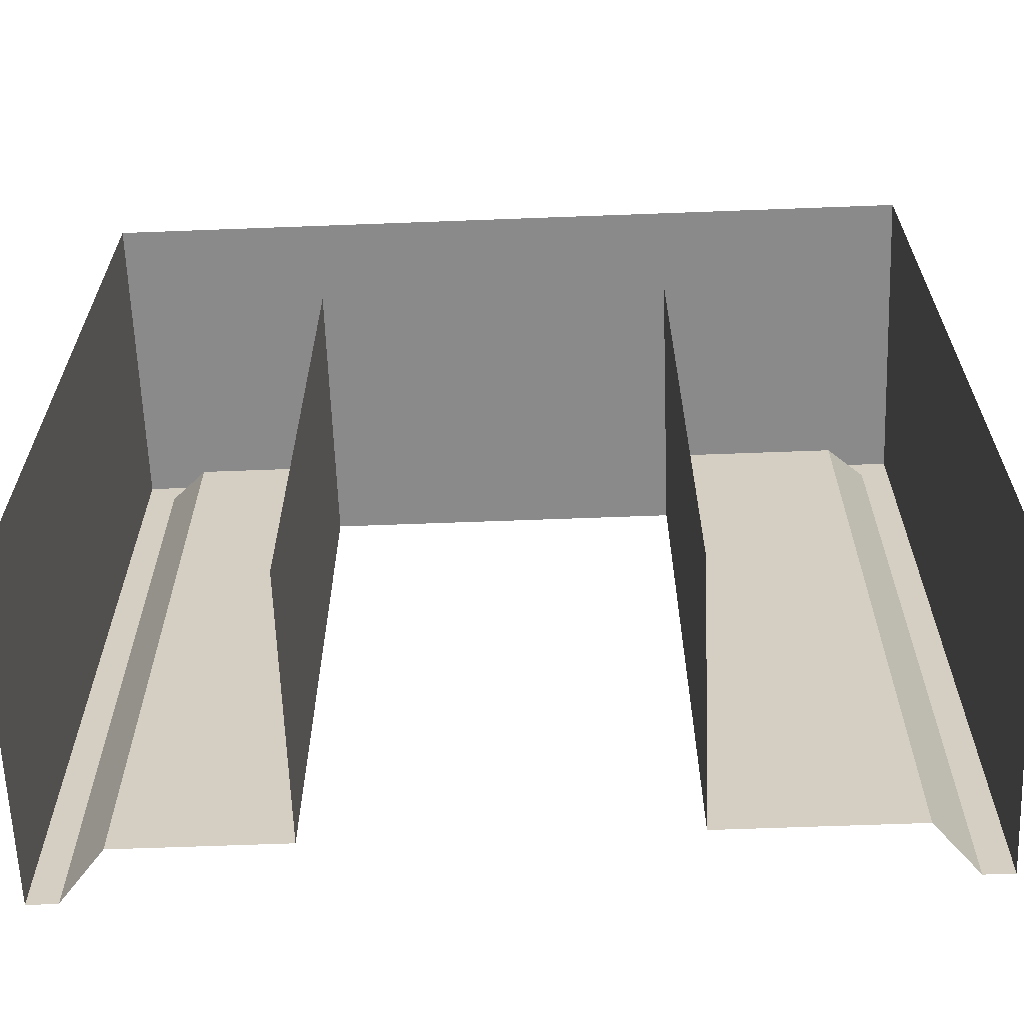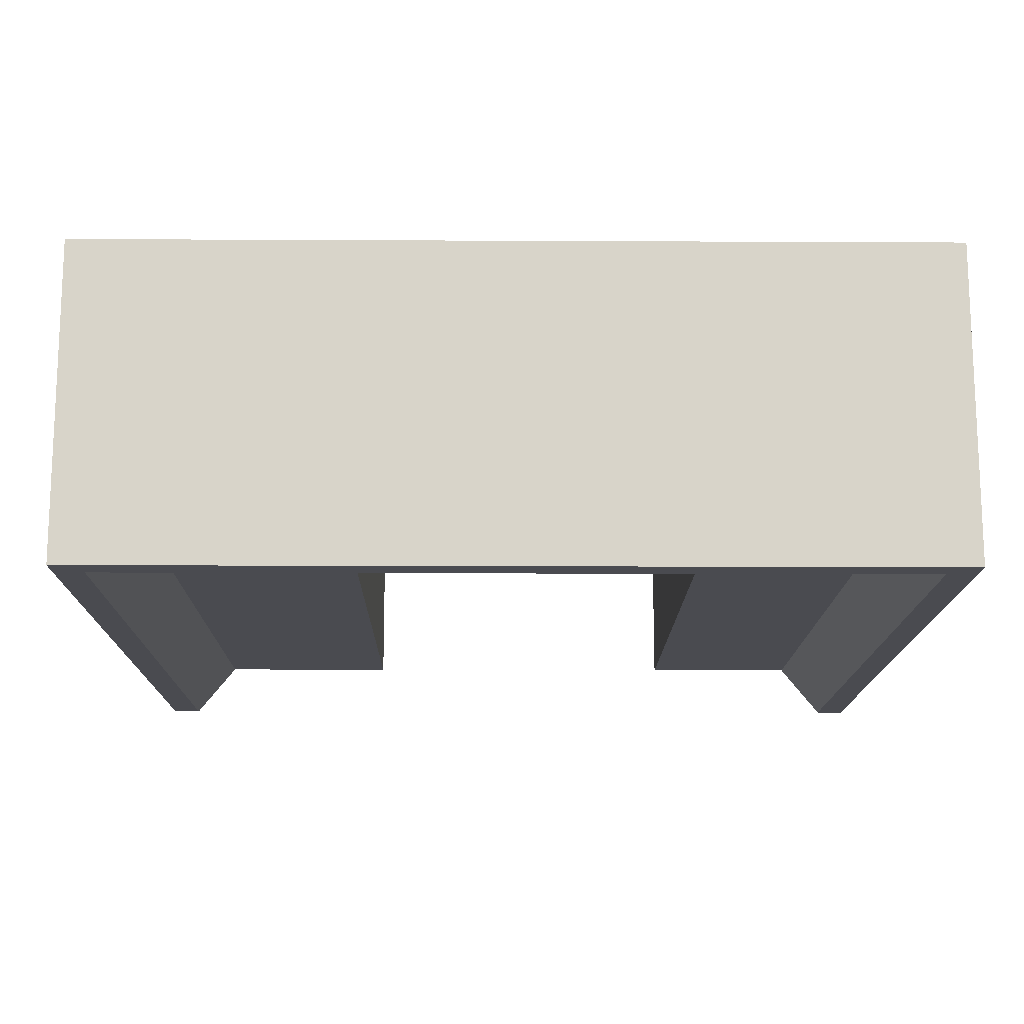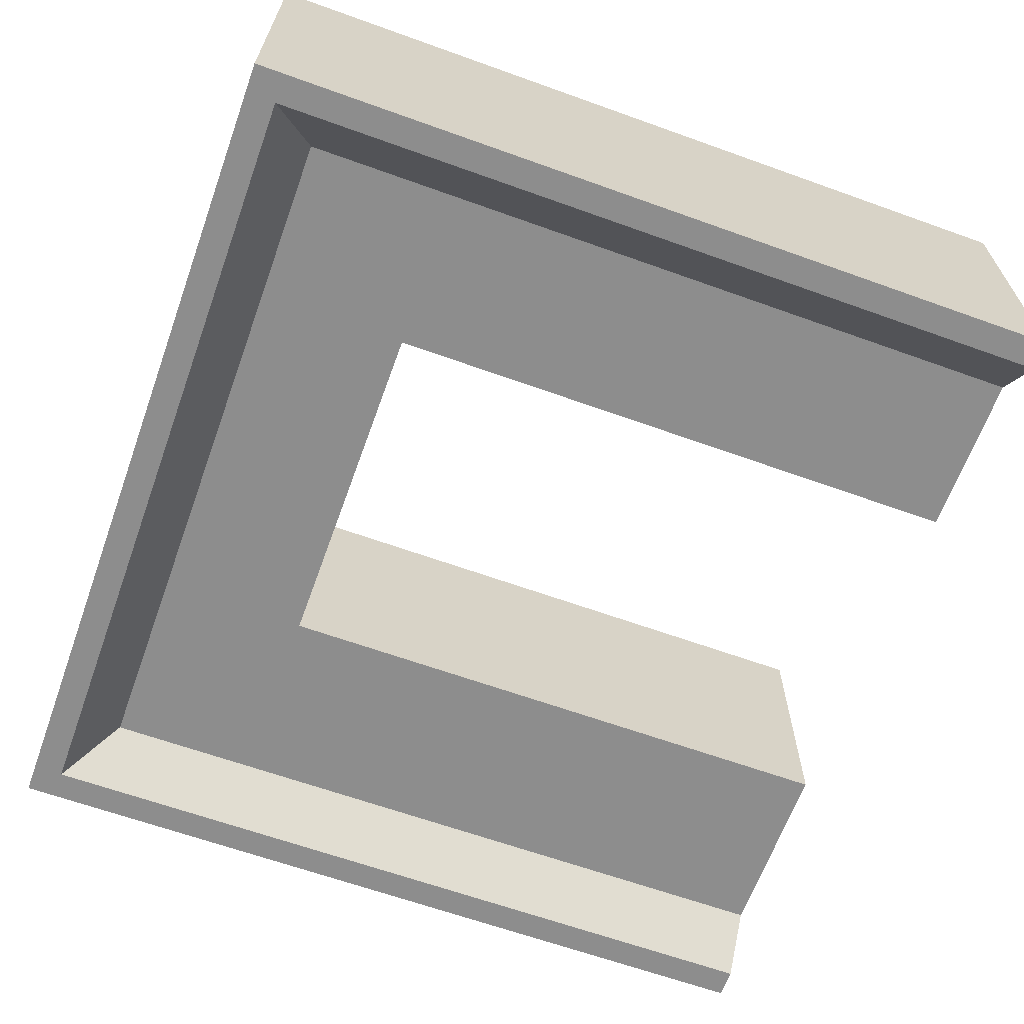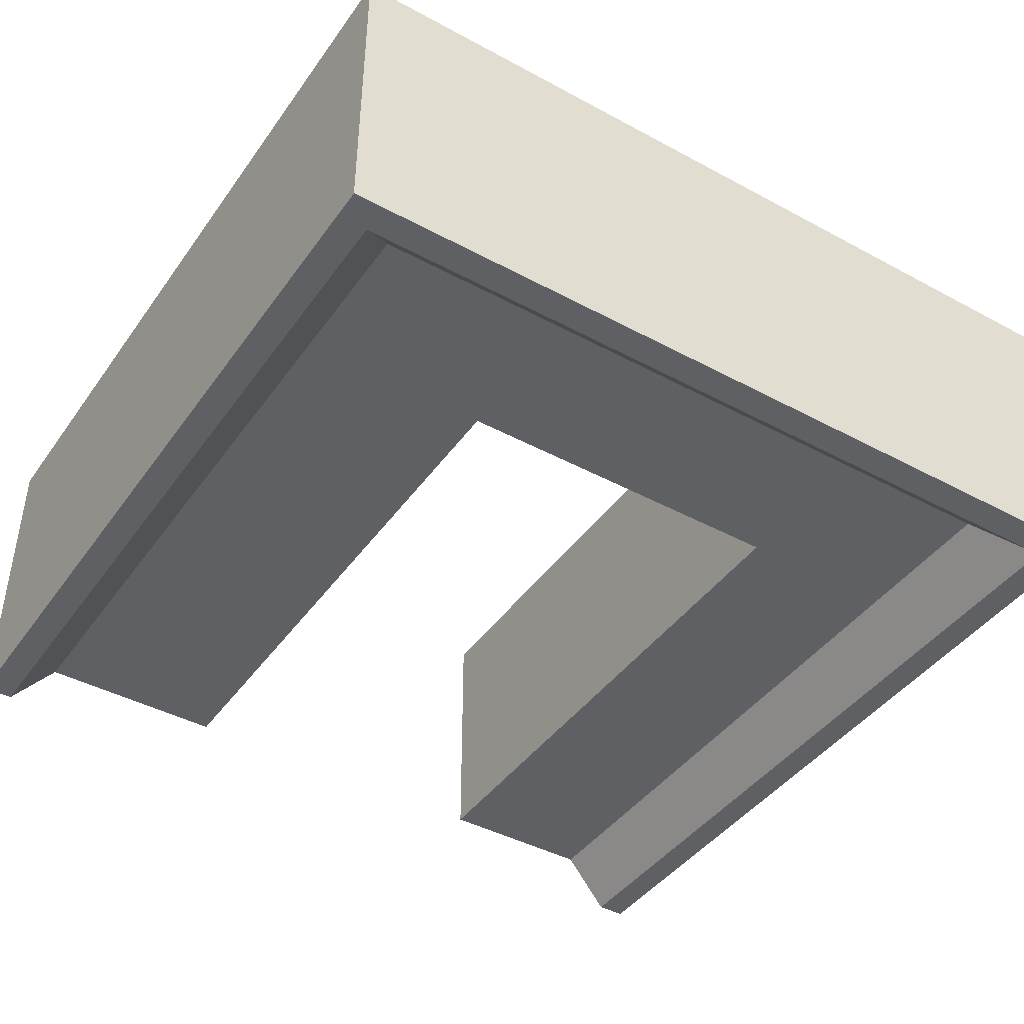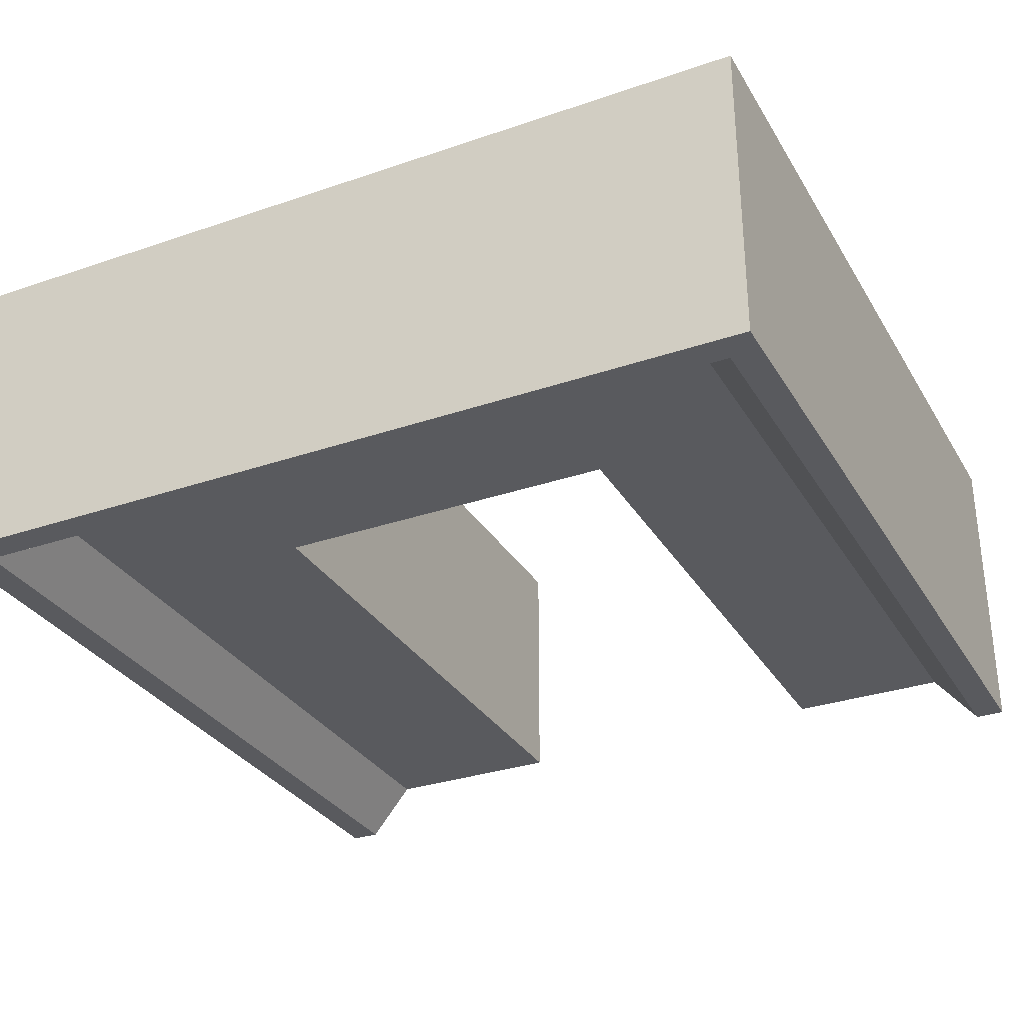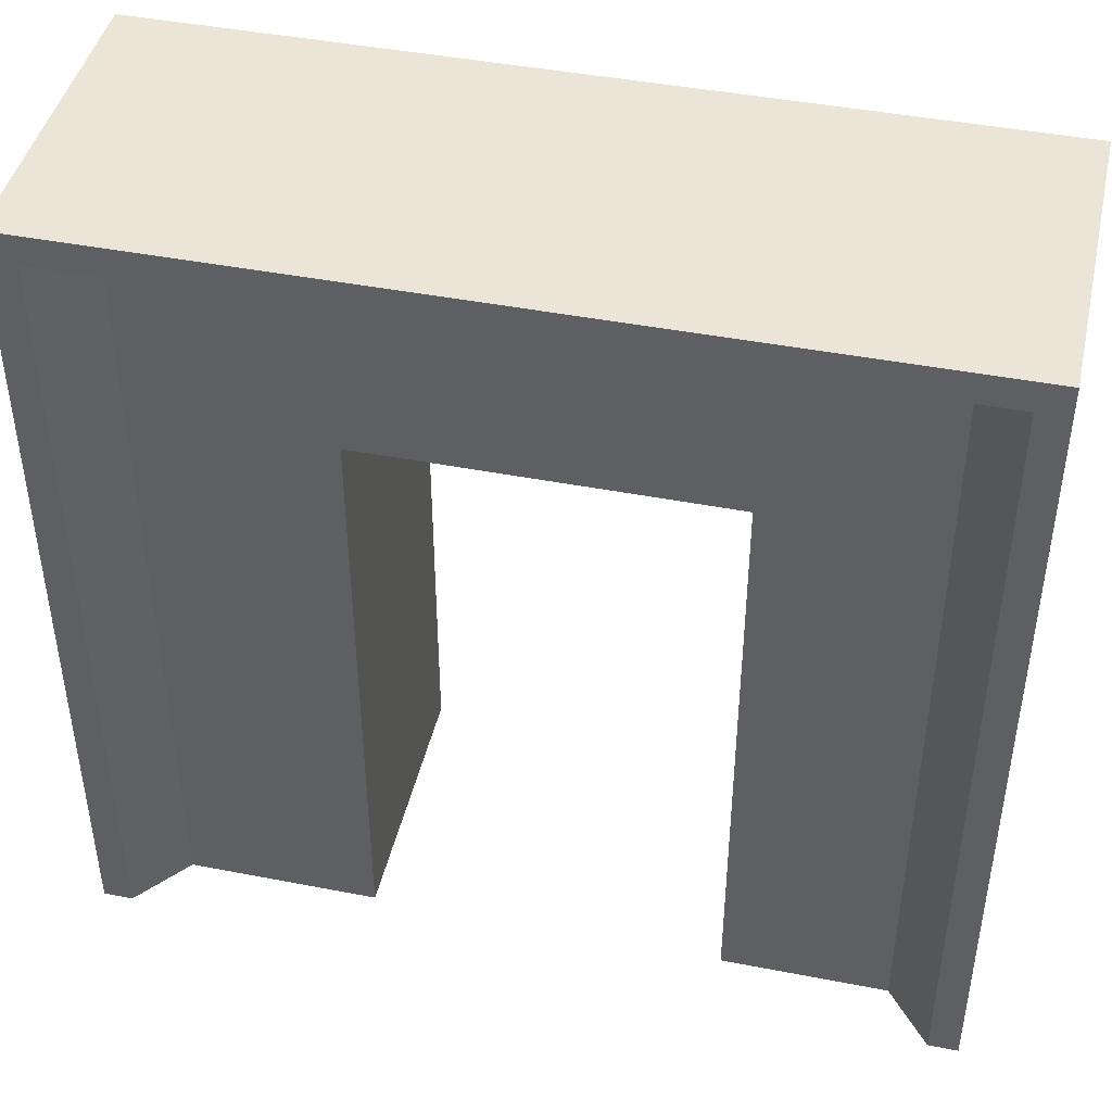
<metadata>
{"format":"obj","ext":"obj","renderer":"f3d","projection":"perspective","resolution":1024,"background":"white","views":[{"elev":-63.6,"azim":2.2,"up":"+Y"},{"elev":-14.6,"azim":179.4,"up":"+Z"},{"elev":-64.6,"azim":-109.9,"up":"+Z"},{"elev":-42.8,"azim":147.3,"up":"+Z"},{"elev":-31.3,"azim":-154.0,"up":"+Z"},{"elev":44.1,"azim":-167.2,"up":"+Y"}]}
</metadata>
<code>
o sponza_57
v -4.457 99.08 20.28
v -4.457 99.08 17.51
v -4.457 92.74 17.51
v -4.457 92.74 20.28
v -1.963 101.1 16.93
v -1.652 101.4 16.93
v -1.652 92.74 16.93
v -1.963 92.74 16.93
v -1.652 92.74 16.93
v -1.652 101.4 16.93
v -1.652 101.4 20.28
v -1.652 92.74 20.28
v -4.457 99.08 17.51
v -2.438 100.7 17.51
v -2.438 92.74 17.51
v -4.457 92.74 17.51
v -2.438 100.7 17.51
v -1.963 101.1 16.93
v -1.963 92.74 16.93
v -2.438 92.74 17.51
v -6.309 99.08 17.51
v -6.309 100.7 17.51
v -2.438 100.7 17.51
v -6.309 100.7 17.51
v -6.309 101.1 16.93
v -1.963 101.1 16.93
v -4.457 99.08 20.28
v -6.309 99.08 20.28
v -6.309 99.08 17.51
v -4.457 99.08 17.51
v -6.309 101.4 16.93
v -6.309 101.1 16.93
v -6.309 101.4 20.28
v -1.652 101.4 20.28
v -1.652 101.4 16.93
v -6.309 101.4 16.93
v -8.162 92.74 17.51
v -8.162 99.08 17.51
v -8.162 99.08 20.28
v -8.162 92.74 20.28
v -10.68 92.74 16.93
v -10.68 101.4 16.93
v -10.37 101.1 16.93
v -10.37 92.74 16.93
v -10.68 101.4 20.28
v -10.68 101.4 16.93
v -10.68 92.74 16.93
v -10.68 92.74 20.28
v -8.162 99.08 17.51
v -8.162 92.74 17.51
v -9.899 92.74 17.51
v -9.899 100.7 17.51
v -9.899 100.7 17.51
v -9.899 92.74 17.51
v -10.37 92.74 16.93
v -10.37 101.1 16.93
v -9.899 100.7 17.51
v -10.37 101.1 16.93
v -8.162 99.08 20.28
v -8.162 99.08 17.51
v -10.68 101.4 16.93
v -10.68 101.4 20.28
f 1 2 3
f 1 3 4
f 5 6 7
f 5 7 8
f 9 10 11
f 9 11 12
f 13 14 15
f 13 15 16
f 17 18 19
f 17 19 20
f 13 21 22
f 13 22 14
f 23 24 25
f 23 25 26
f 27 28 29
f 27 29 30
f 31 6 5
f 31 5 32
f 33 34 35
f 33 35 36
f 37 38 39
f 37 39 40
f 41 42 43
f 41 43 44
f 45 46 47
f 45 47 48
f 49 50 51
f 49 51 52
f 53 54 55
f 53 55 56
f 49 52 22
f 49 22 21
f 57 58 25
f 57 25 24
f 59 60 29
f 59 29 28
f 43 42 31
f 43 31 32
f 61 62 33
f 61 33 36

</code>
